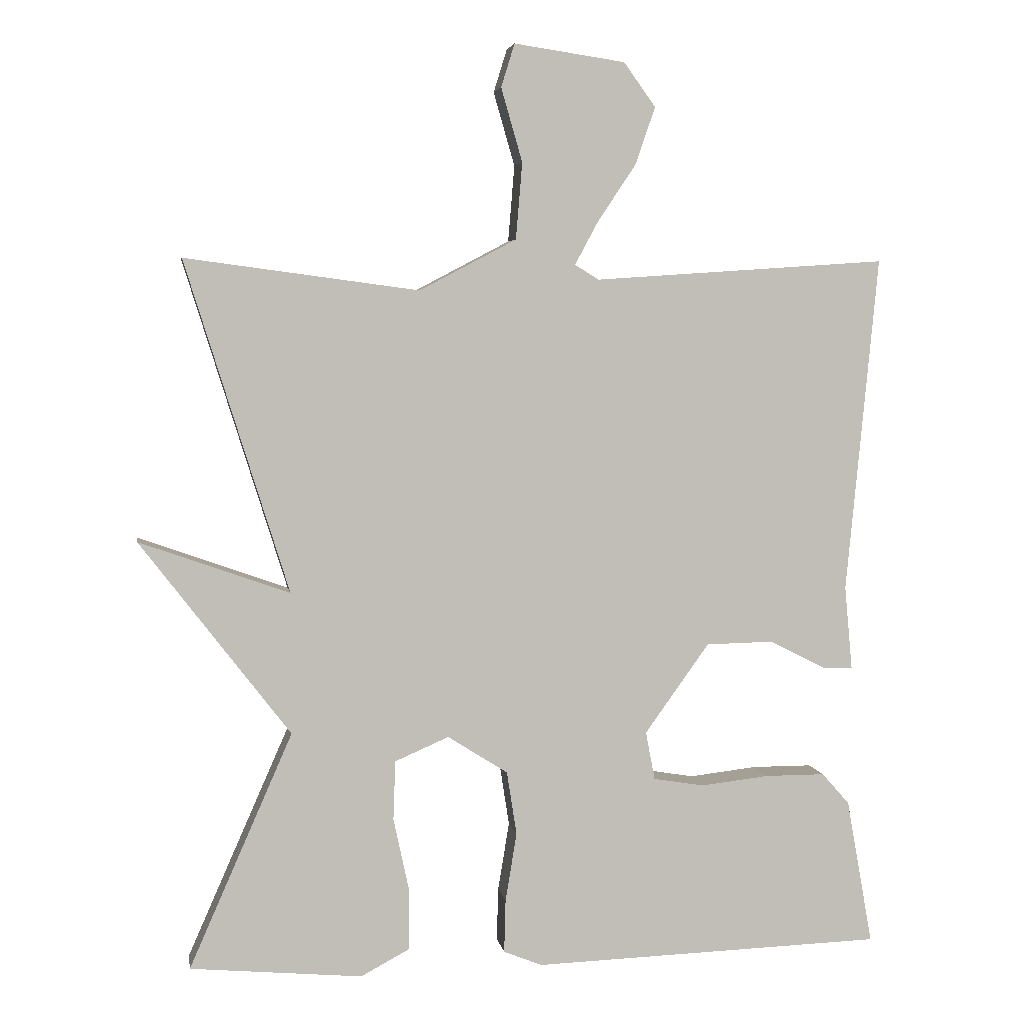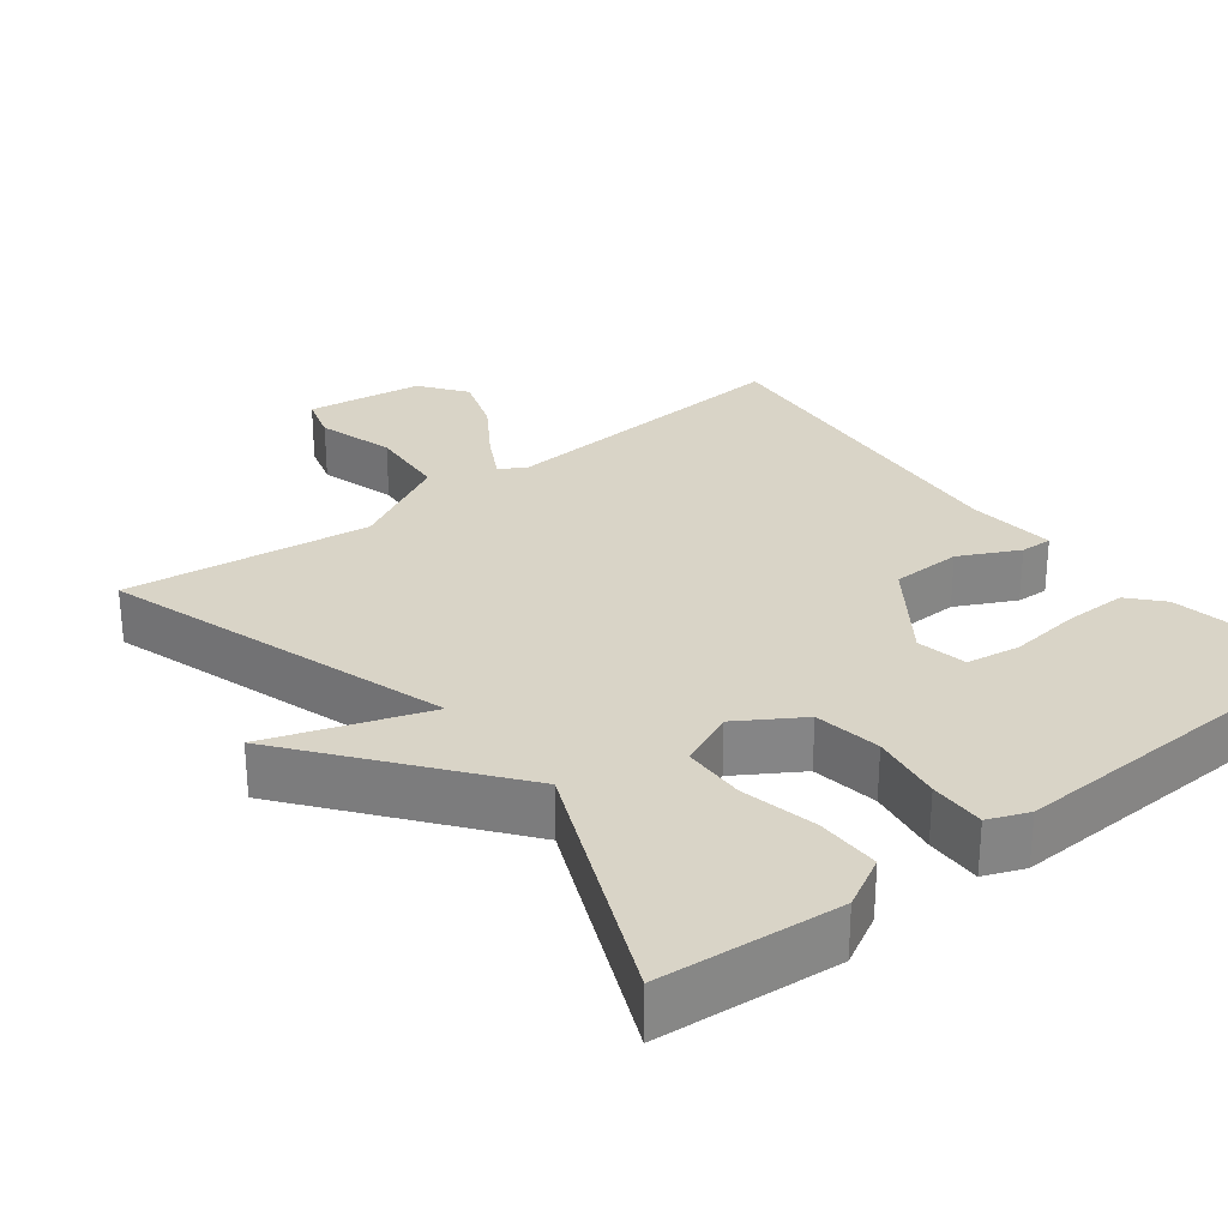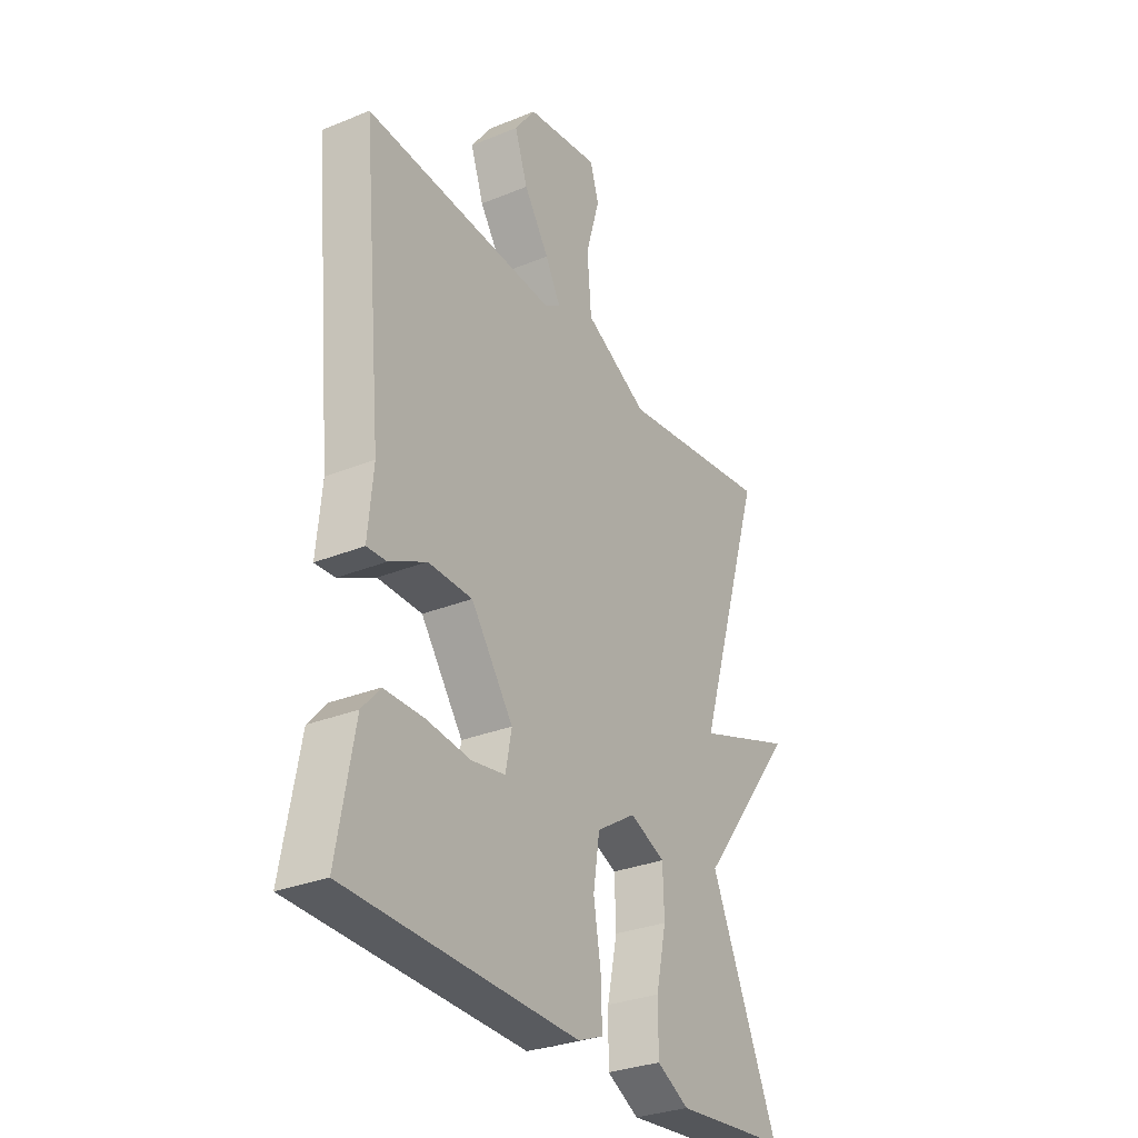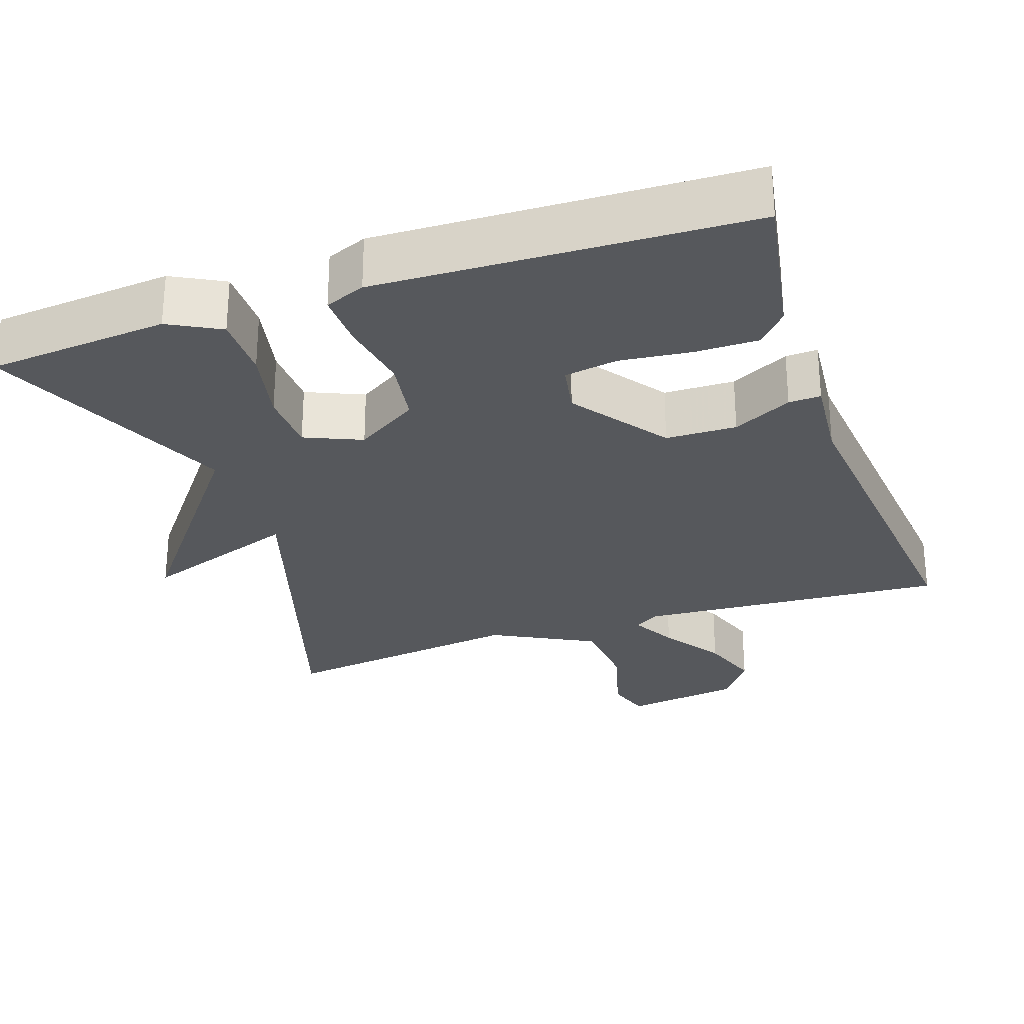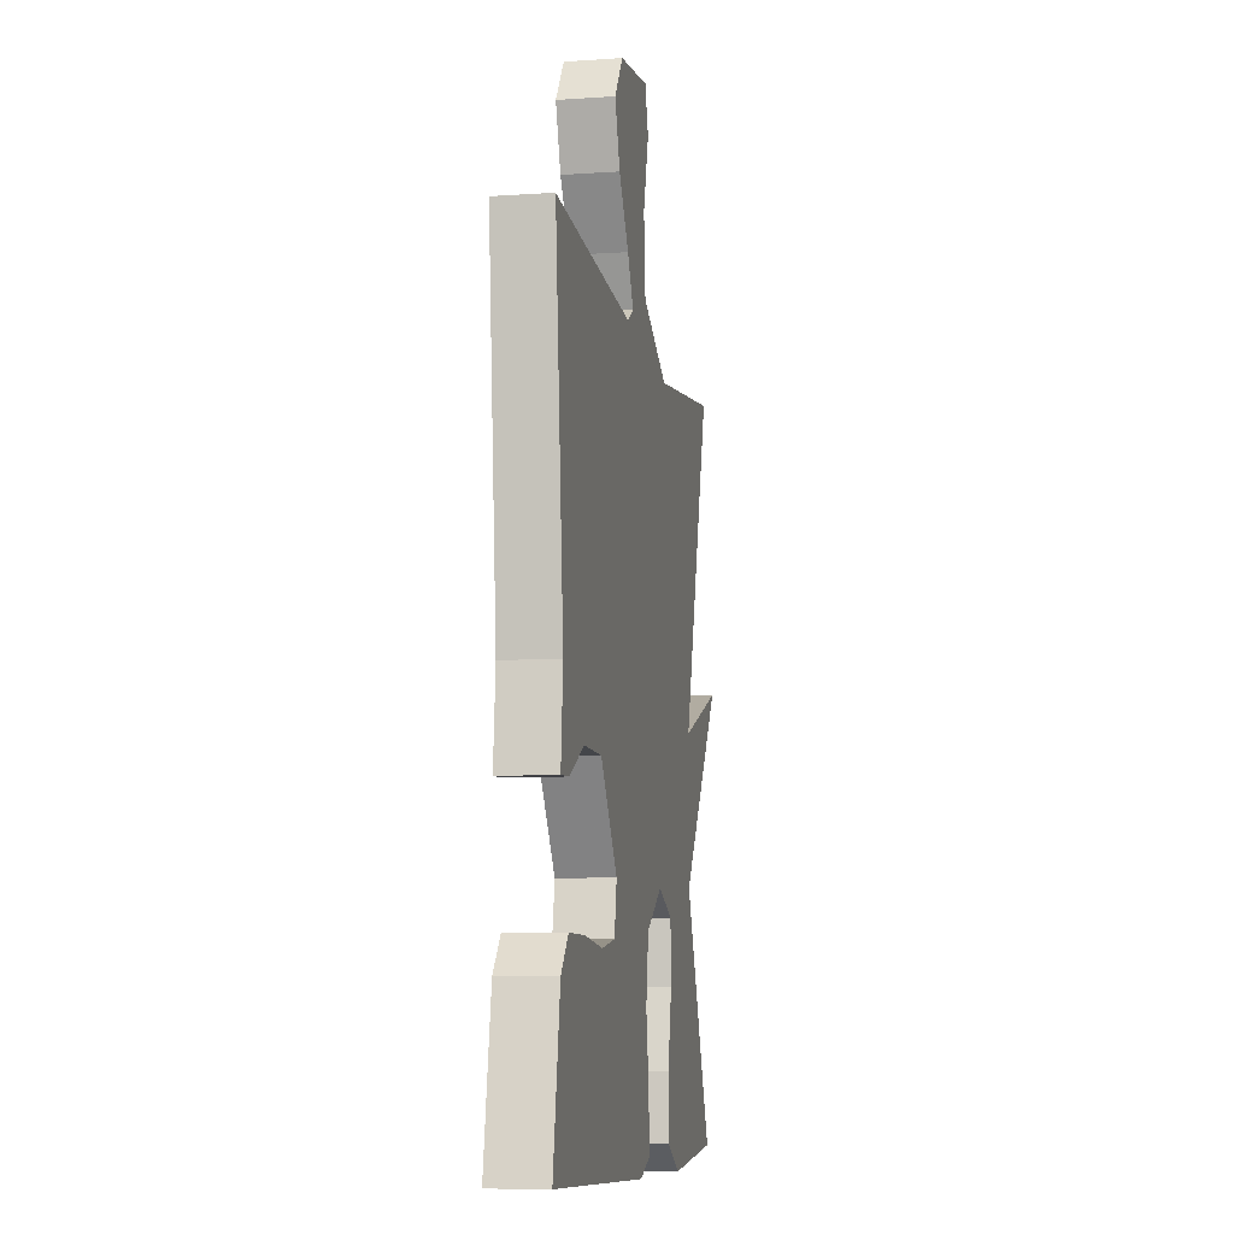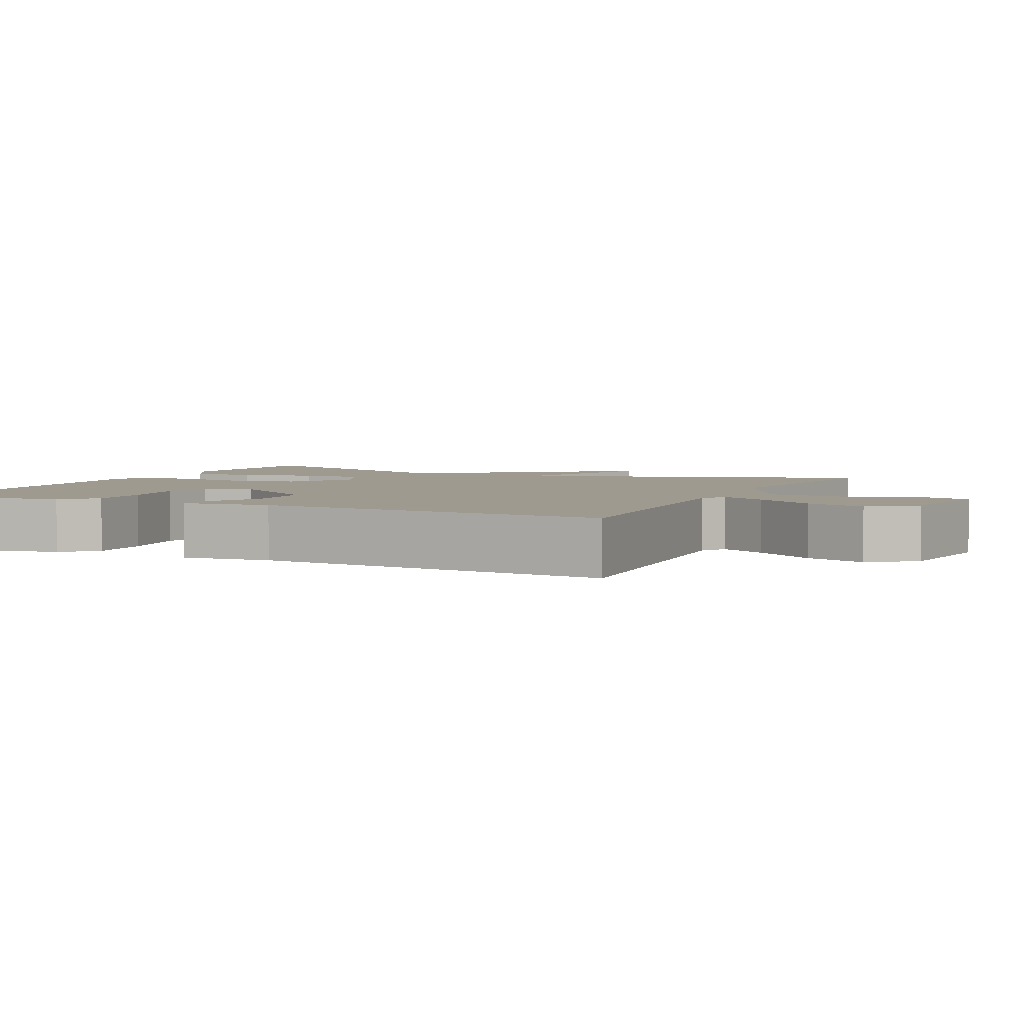
<metadata>
{"format":"obj","ext":"obj","renderer":"f3d","projection":"perspective","resolution":1024,"background":"white","views":[{"elev":4.5,"azim":170.9,"up":"+Z"},{"elev":28.5,"azim":141.8,"up":"+Y"},{"elev":-30.4,"azim":-59.5,"up":"+Z"},{"elev":-28.0,"azim":-161.1,"up":"+Y"},{"elev":-8.4,"azim":-79.5,"up":"+Z"},{"elev":3.8,"azim":-65.3,"up":"+Y"}]}
</metadata>
<code>
v 0.5 0.07 -0.5
v 0.257 0.07 -0.522
v 0.188 0.07 -0.485
v 0.188 0.07 -0.398
v 0.21 0.07 -0.296
v 0.207 0.07 -0.212
v 0.131 0.07 -0.179
v 0.046 0.07 -0.233
v 0.032 0.07 -0.323
v 0.048 0.07 -0.42
v 0.05 0.07 -0.495
v -0.004 0.07 -0.517
v -0.5 0.07 -0.5
v -0.463 0.07 -0.294
v -0.424 0.07 -0.25
v -0.339 0.07 -0.25
v -0.243 0.07 -0.261
v -0.171 0.07 -0.249
v -0.158 0.07 -0.181
v -0.249 0.07 -0.054
v -0.344 0.07 -0.052
v -0.423 0.07 -0.092
v -0.466 0.07 -0.094
v -0.455 0.07 0.025
v -0.5 0.07 0.5
v -0.086 0.07 0.472
v -0.052 0.07 0.493
v -0.085 0.07 0.554
v -0.139 0.07 0.635
v -0.167 0.07 0.716
v -0.122 0.07 0.778
v 0.035 0.07 0.801
v 0.054 0.07 0.74
v 0.024 0.07 0.636
v 0.033 0.07 0.528
v 0.17 0.07 0.456
v 0.5 0.07 0.5
v 0.354 0.07 0.032
v 0.566 0.07 0.107
v 0.354 0.07 -0.168
v 0.5 0 -0.5
v 0.257 0 -0.522
v 0.188 0 -0.485
v 0.188 0 -0.398
v 0.21 0 -0.296
v 0.207 0 -0.212
v 0.131 0 -0.179
v 0.046 0 -0.233
v 0.032 0 -0.323
v 0.048 0 -0.42
v 0.05 0 -0.495
v -0.004 0 -0.517
v -0.5 0 -0.5
v -0.463 0 -0.294
v -0.424 0 -0.25
v -0.339 0 -0.25
v -0.243 0 -0.261
v -0.171 0 -0.249
v -0.158 0 -0.181
v -0.249 0 -0.054
v -0.344 0 -0.052
v -0.423 0 -0.092
v -0.466 0 -0.094
v -0.455 0 0.025
v -0.5 0 0.5
v -0.086 0 0.472
v -0.052 0 0.493
v -0.085 0 0.554
v -0.139 0 0.635
v -0.167 0 0.716
v -0.122 0 0.778
v 0.035 0 0.801
v 0.054 0 0.74
v 0.024 0 0.636
v 0.033 0 0.528
v 0.17 0 0.456
v 0.5 0 0.5
v 0.354 0 0.032
v 0.566 0 0.107
v 0.354 0 -0.168
f 38 39 40
f 36 37 38
f 35 36 38 40
f 32 33 34
f 31 32 34
f 30 31 34
f 29 30 34
f 28 29 34
f 27 28 34 35
f 35 40 1
f 27 35 1
f 26 27 1
f 21 22 23 24
f 24 25 26
f 21 24 26
f 20 21 26
f 15 16 17
f 14 15 17
f 13 14 17
f 12 13 17
f 11 12 17
f 10 11 17
f 9 10 17
f 8 9 17 18
f 7 8 18 19
f 3 4 5
f 2 3 5
f 1 2 5
f 1 5 6
f 26 1 6
f 7 19 20 26
f 6 7 26
f 80 79 78
f 78 77 76
f 80 78 76 75
f 74 73 72
f 74 72 71
f 74 71 70
f 74 70 69
f 74 69 68
f 75 74 68 67
f 41 80 75
f 41 75 67
f 41 67 66
f 64 63 62 61
f 66 65 64
f 66 64 61
f 66 61 60
f 57 56 55
f 57 55 54
f 57 54 53
f 57 53 52
f 57 52 51
f 57 51 50
f 57 50 49
f 58 57 49 48
f 59 58 48 47
f 45 44 43
f 45 43 42
f 45 42 41
f 46 45 41
f 46 41 66
f 66 60 59 47
f 66 47 46
f 1 41 42 2
f 2 42 43 3
f 3 43 44 4
f 4 44 45 5
f 5 45 46 6
f 6 46 47 7
f 7 47 48 8
f 8 48 49 9
f 9 49 50 10
f 10 50 51 11
f 11 51 52 12
f 12 52 53 13
f 13 53 54 14
f 14 54 55 15
f 15 55 56 16
f 16 56 57 17
f 17 57 58 18
f 18 58 59 19
f 19 59 60 20
f 20 60 61 21
f 21 61 62 22
f 22 62 63 23
f 23 63 64 24
f 24 64 65 25
f 25 65 66 26
f 26 66 67 27
f 27 67 68 28
f 28 68 69 29
f 29 69 70 30
f 30 70 71 31
f 31 71 72 32
f 32 72 73 33
f 33 73 74 34
f 34 74 75 35
f 35 75 76 36
f 36 76 77 37
f 37 77 78 38
f 38 78 79 39
f 39 79 80 40
f 40 80 41 1

</code>
